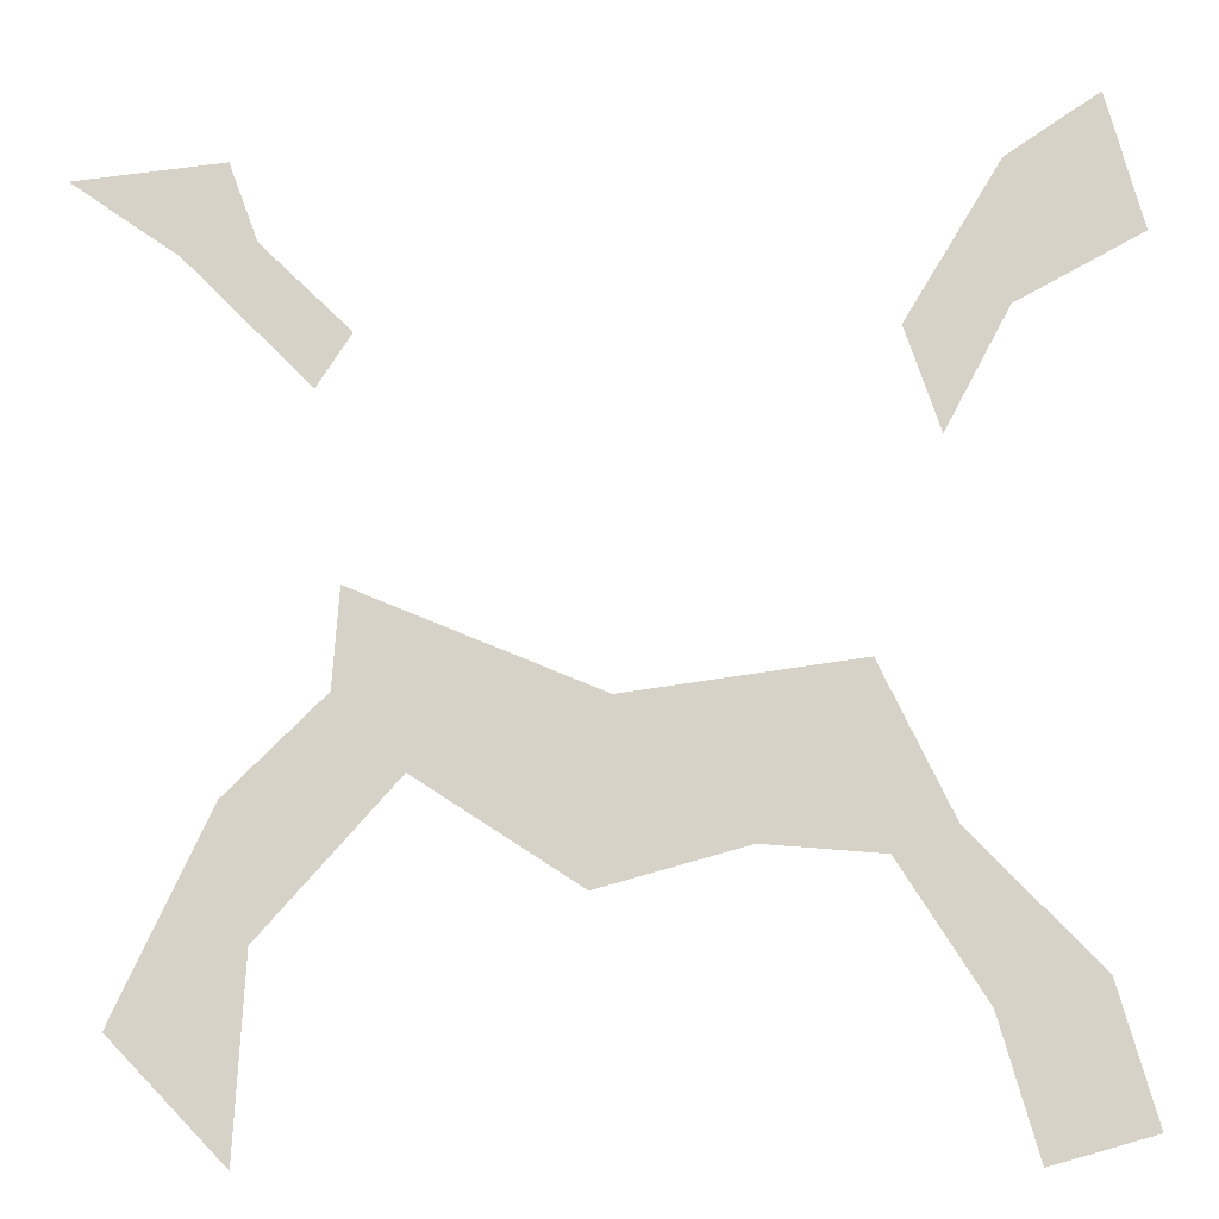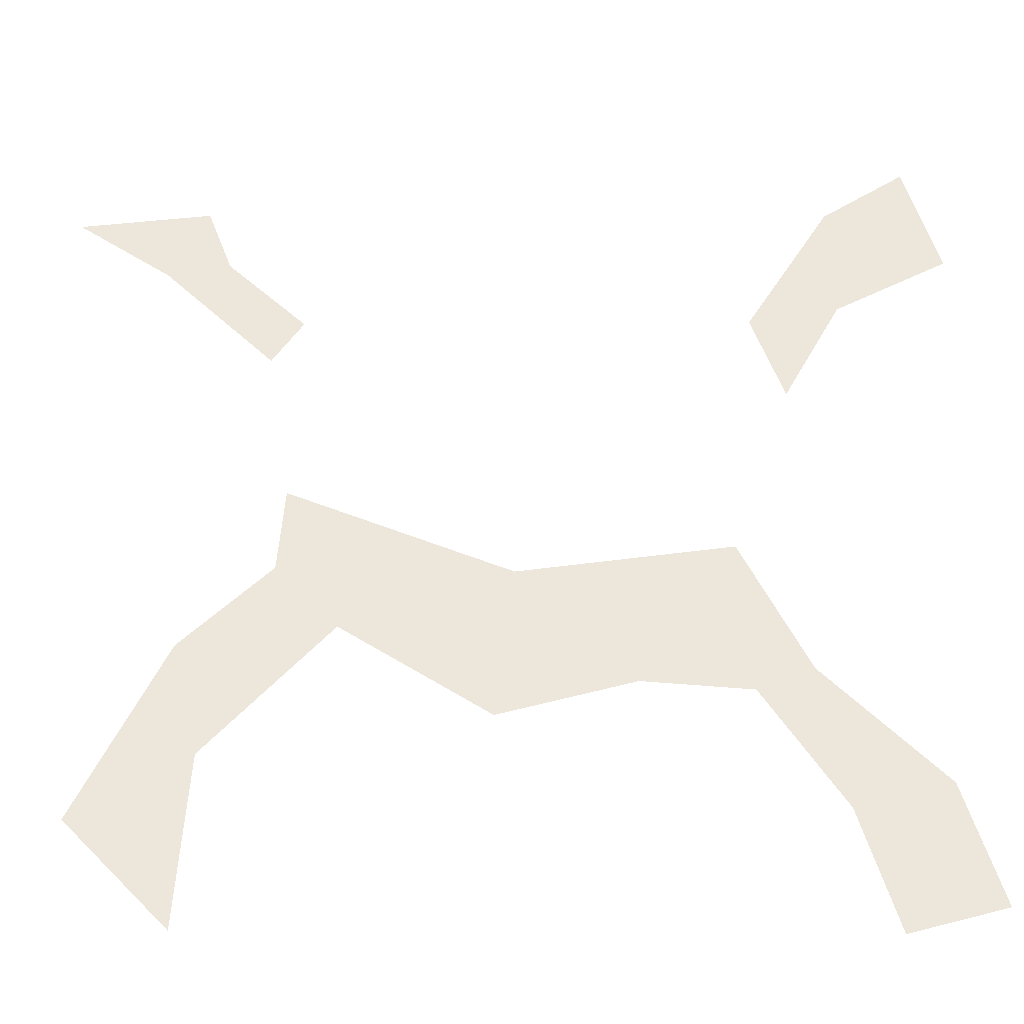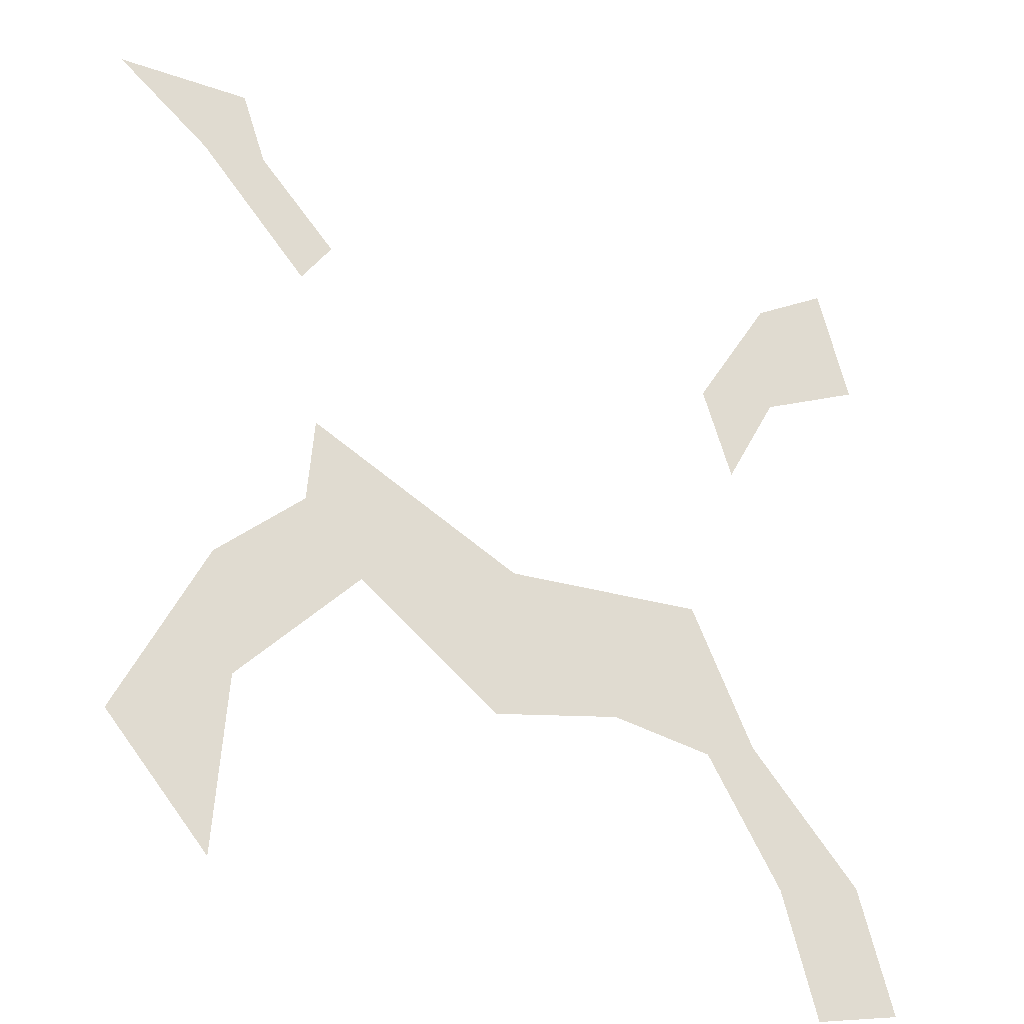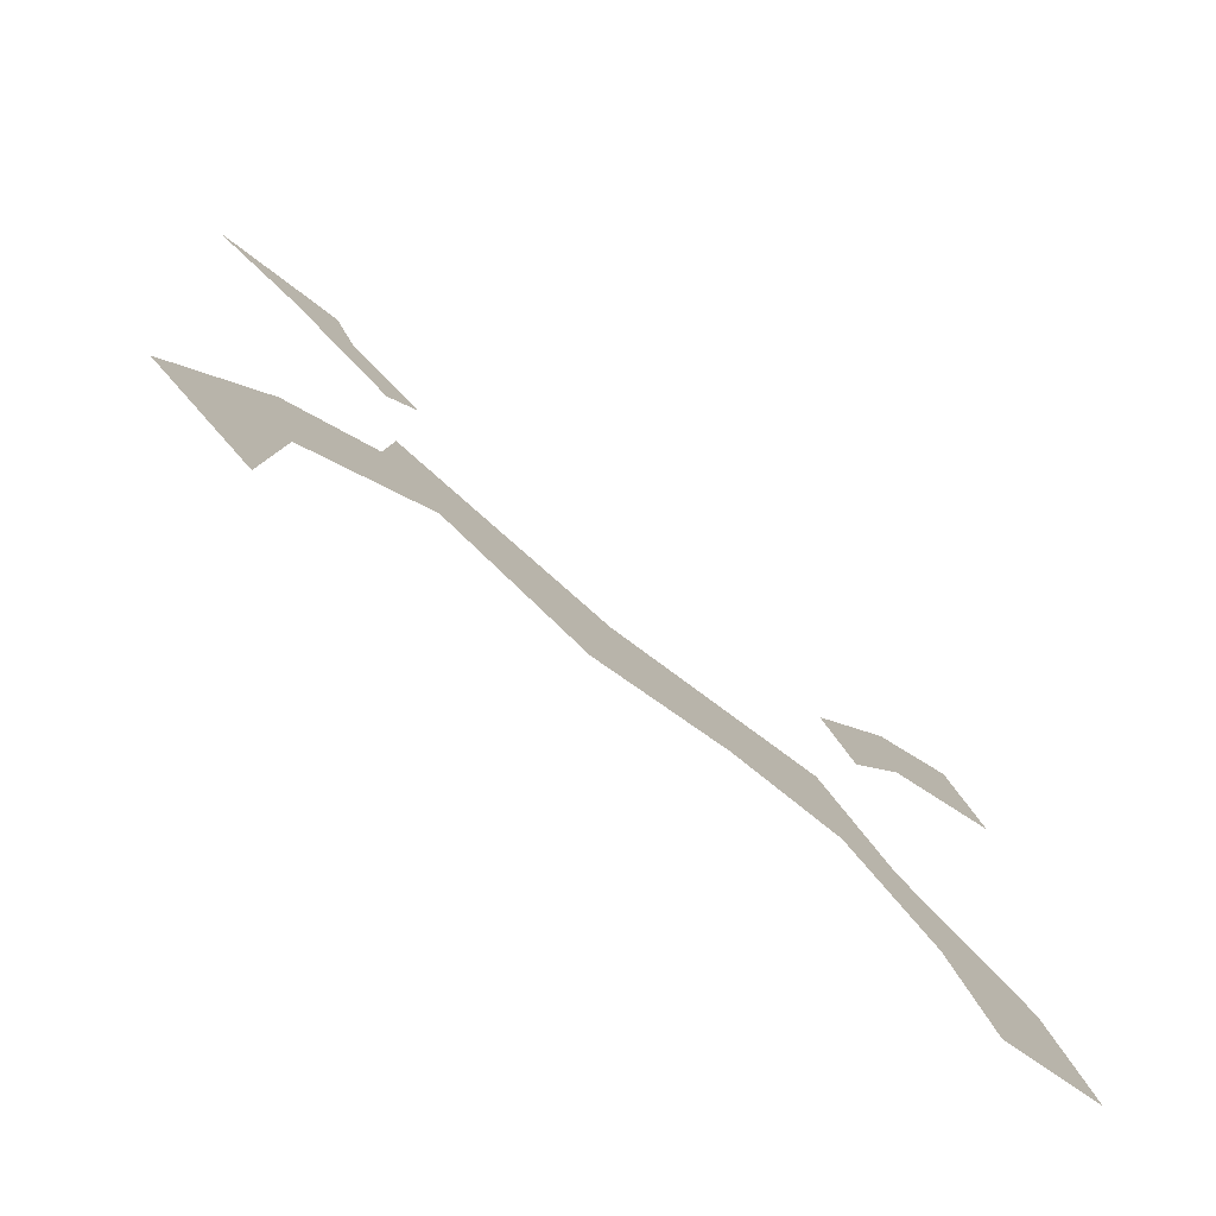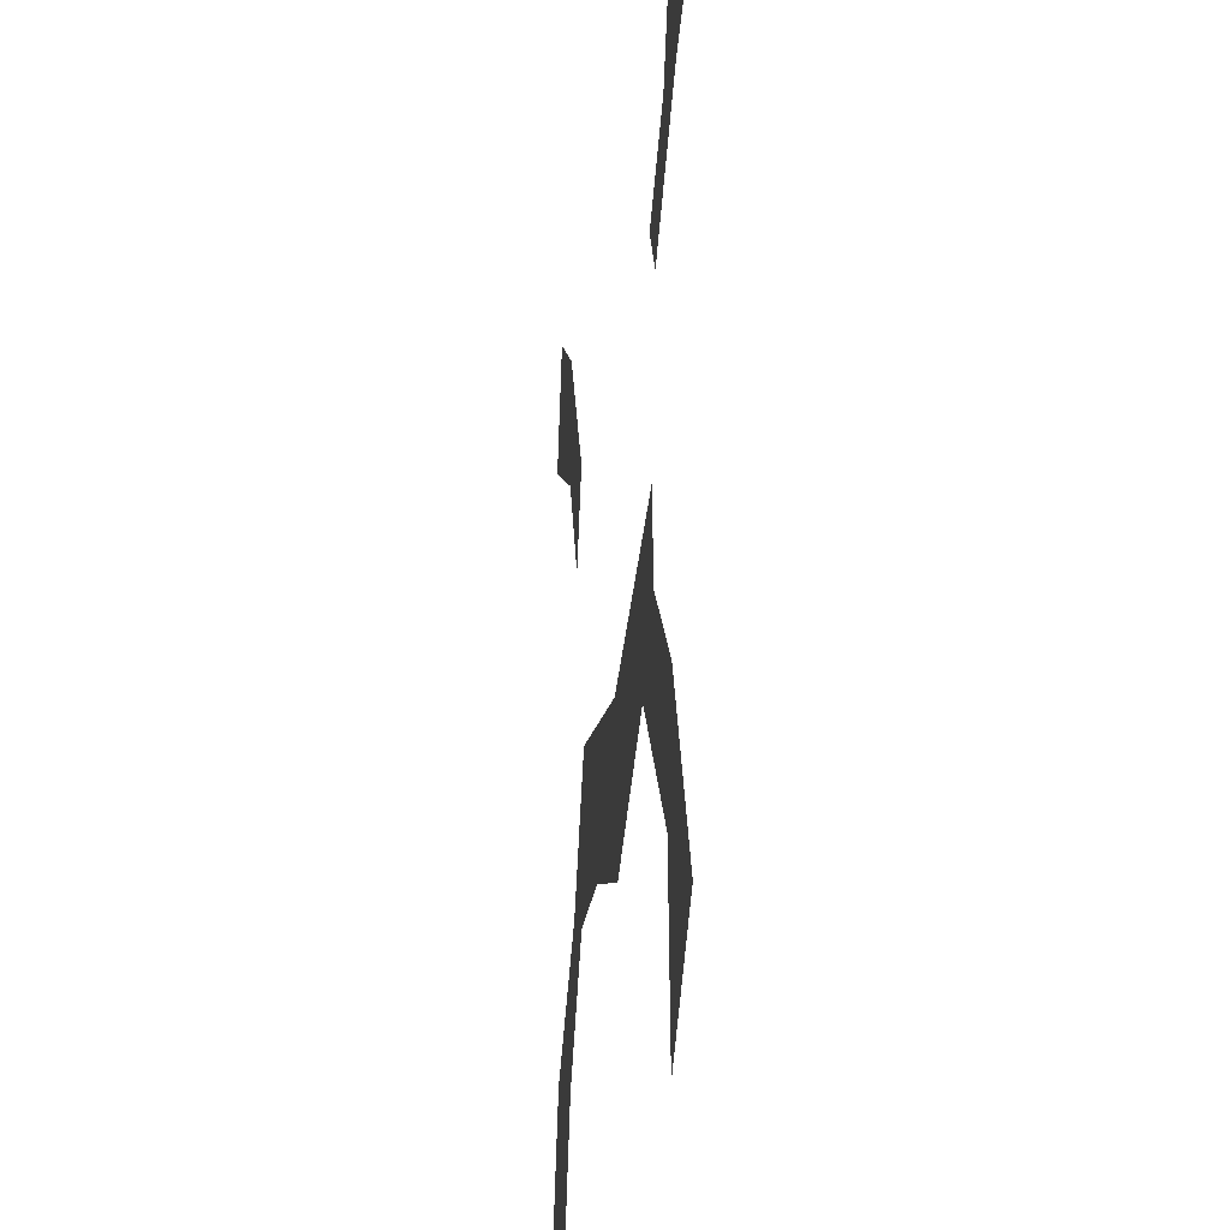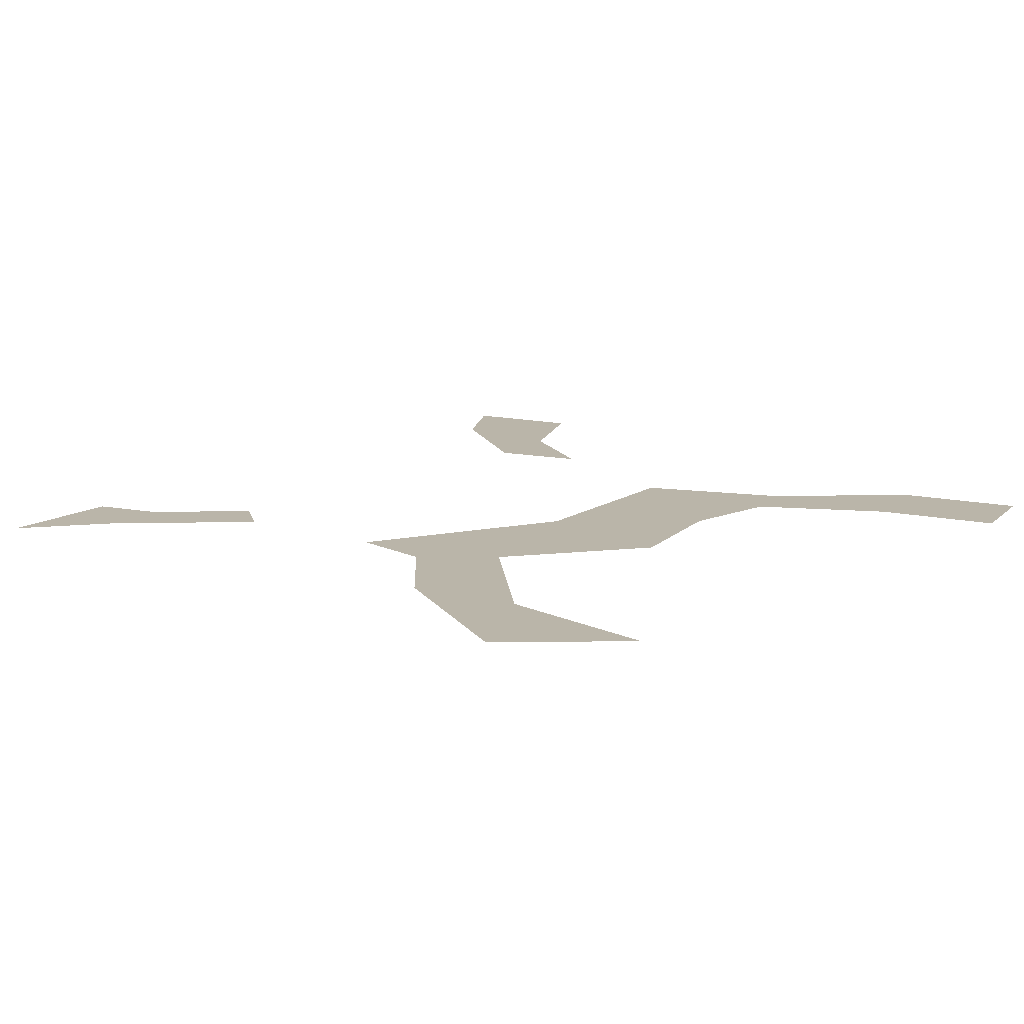
<metadata>
{"format":"obj","ext":"obj","renderer":"f3d","projection":"perspective","resolution":1024,"background":"white","views":[{"elev":-11.4,"azim":178.7,"up":"+Z"},{"elev":-35.7,"azim":178.9,"up":"+Z"},{"elev":-34.1,"azim":146.8,"up":"+Z"},{"elev":-78.6,"azim":142.0,"up":"+Z"},{"elev":-21.6,"azim":82.8,"up":"+Z"},{"elev":13.5,"azim":133.3,"up":"+Y"}]}
</metadata>
<code>
g drone_ground_broken_fx_particle
v -3.784 -1.98 1.885
v -3.326 -1.98 3.206
v -4.623 -1.98 3.472
v -4.565 -1.98 5.288
v -5.781 -1.98 6.127
v -6.268 -1.98 4.387
v 3.111 -1.98 3.067
v 3.55 -1.98 2.382
v 5.145 -1.98 3.966
v 4.251 -1.98 4.159
v 6.494 -1.98 4.888
v 4.611 -1.98 5.145
v -3.878 -1.98 -2.703
v -4.209 -1.98 -4.783
v -3.082 -1.98 -3.041
v -2.924 -1.98 -0.7628
v -1.55 -1.98 -2.929
v 0.07828 -1.98 -1.215
v -0.6103 -1.98 -3.196
v 0.3475 -1.98 -3.469
v 1.454 -1.98 -2.756
v 2.427 -1.98 -2.129
v 3.206 -1.98 0.04983
v 3.298 -1.98 -1.194
v 4.553 -1.98 -2.45
v 4.167 -1.98 -4.096
v 5.77 -1.98 -5.06
v 4.316 -1.98 -6.583
v -5.559 -1.98 -4.403
v -4.209 -1.98 -4.783
v -4.725 -1.98 -6.543
v -6.075 -1.98 -6.163
g drone_ground_broken_fx_particle_0
f 3 2 1
f 4 2 3
f 4 3 5
f 3 6 5
f 9 8 7
f 10 9 7
f 11 9 10
f 12 11 10
f 15 14 13
f 15 13 16
f 17 15 16
f 16 18 17
f 17 18 19
f 20 19 18
f 20 18 21
f 22 21 18
f 22 18 23
f 23 24 22
f 24 25 22
f 25 26 22
f 27 26 25
f 27 28 26
f 30 29 13
f 30 31 29
f 31 32 29

</code>
